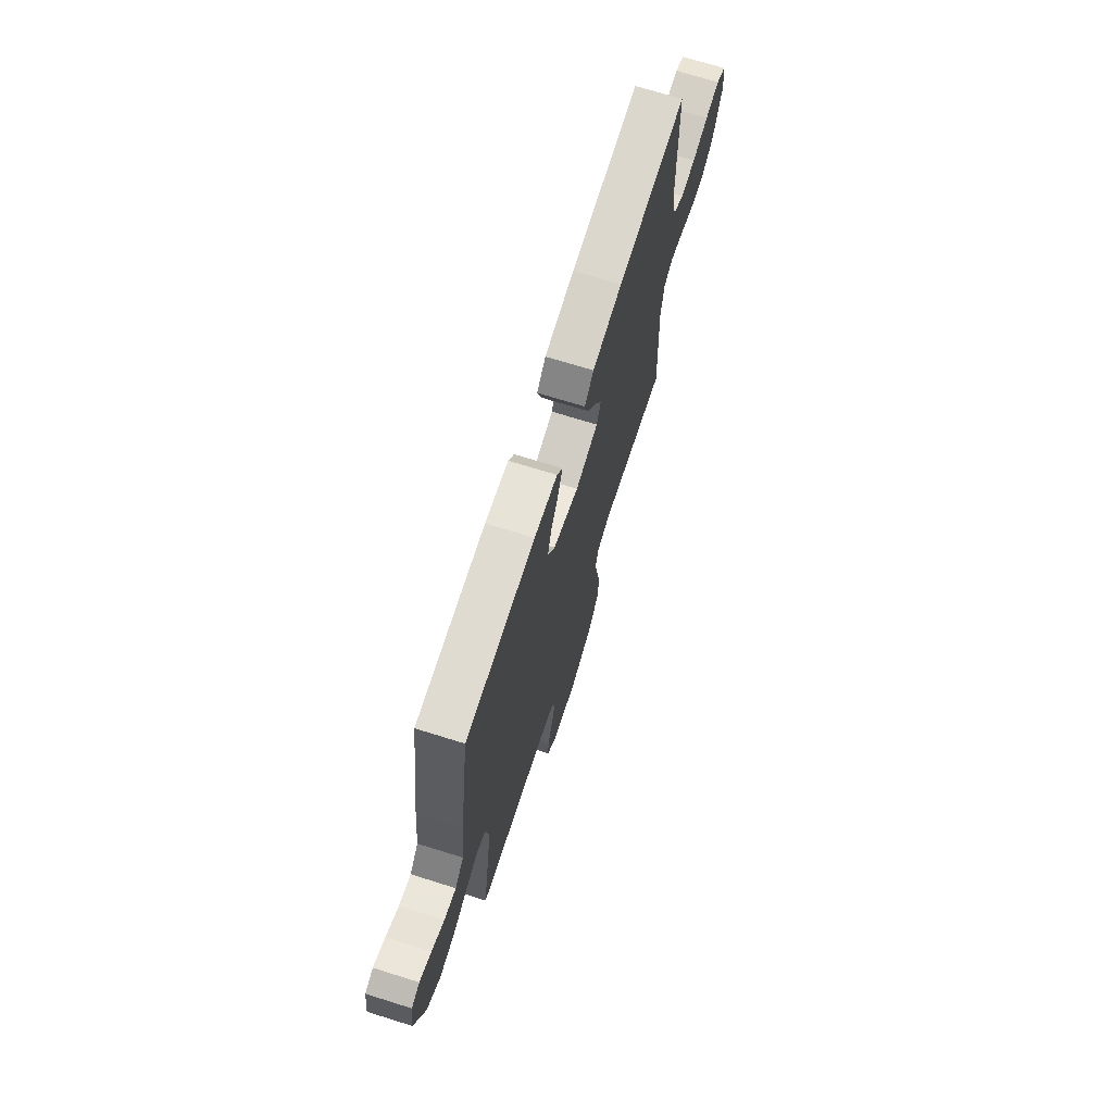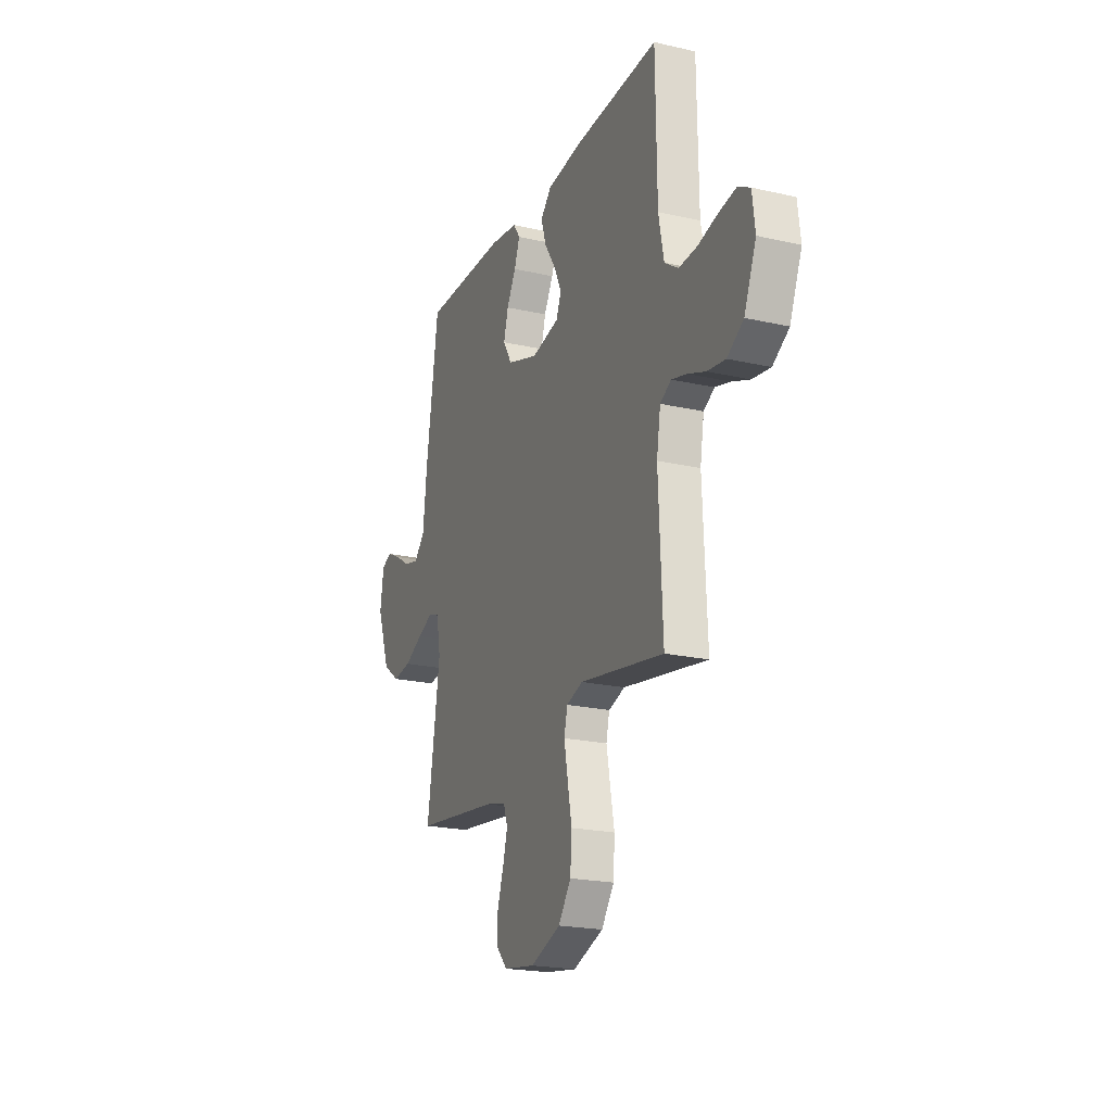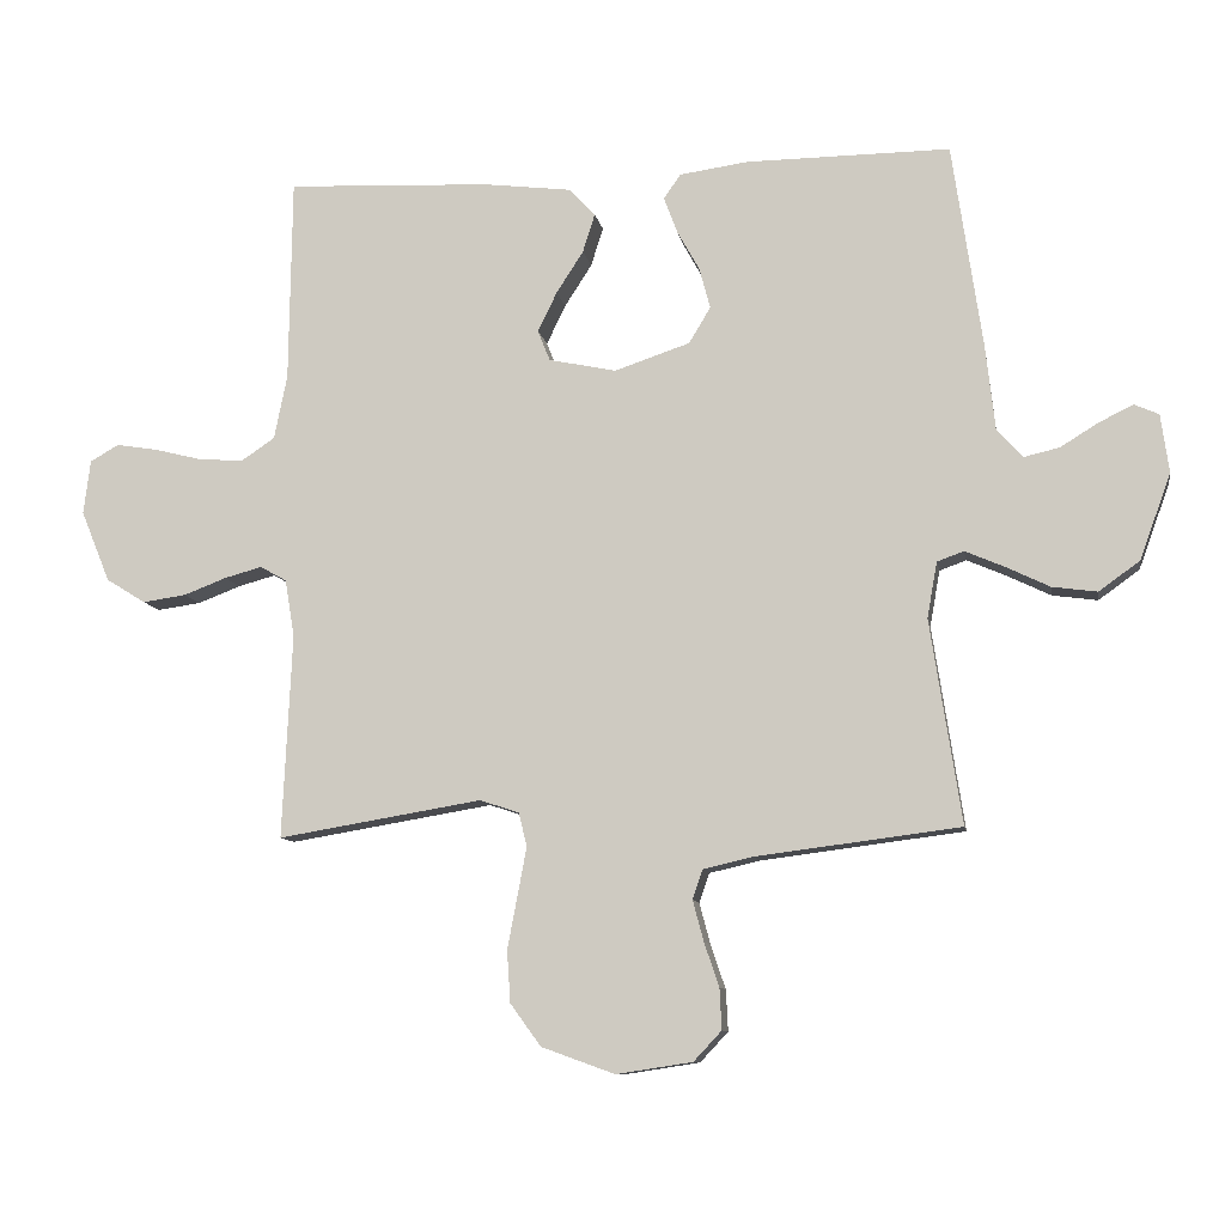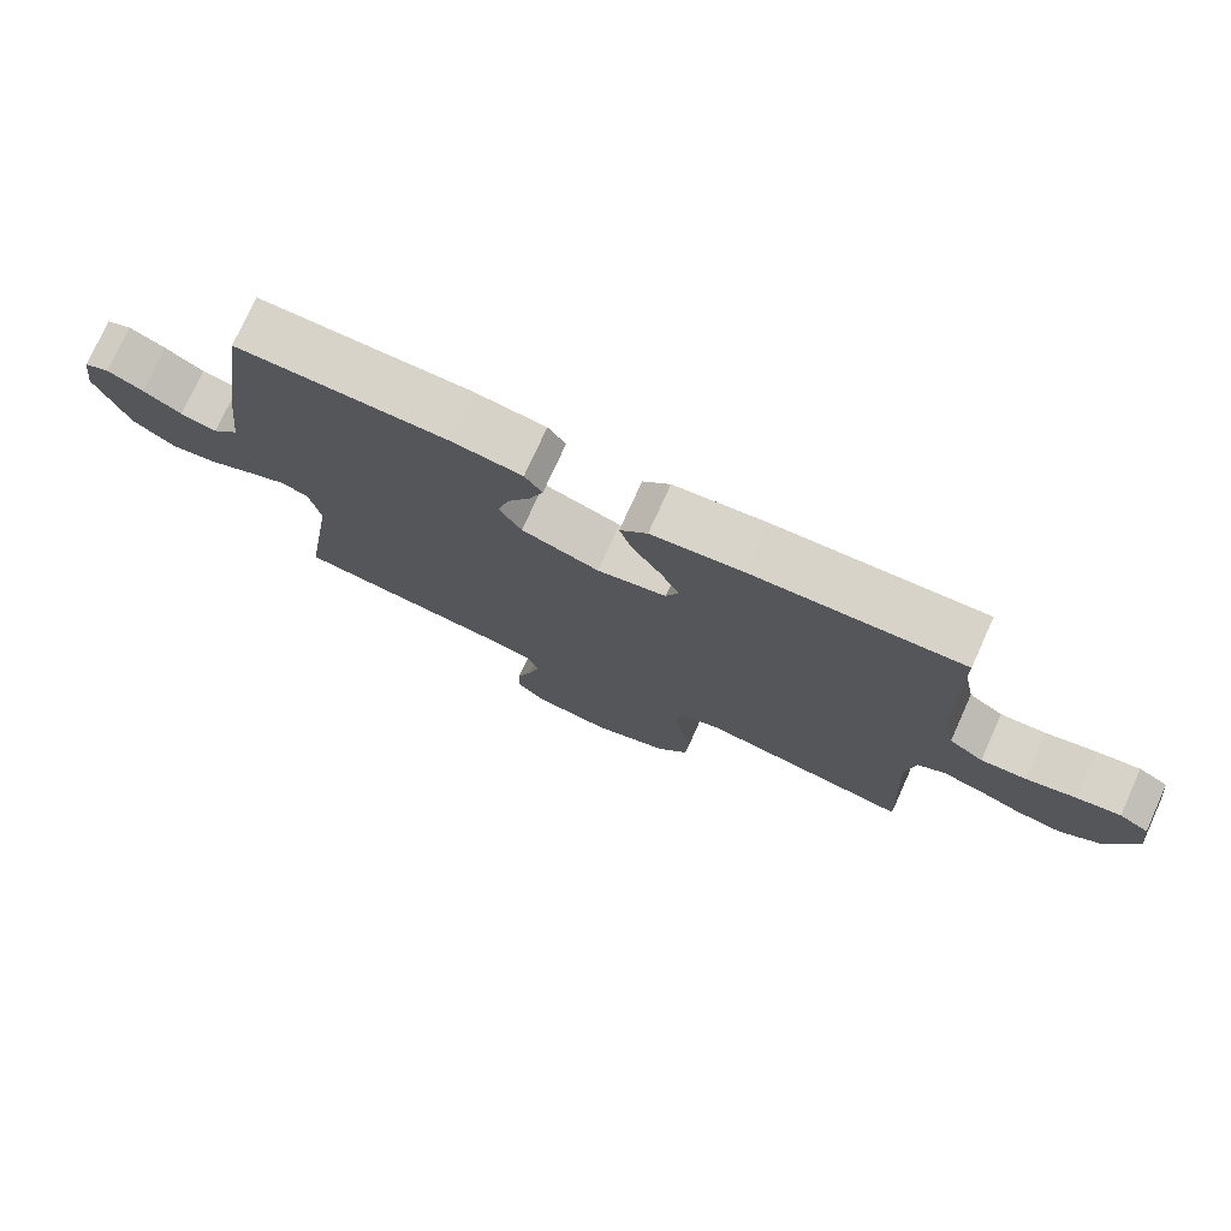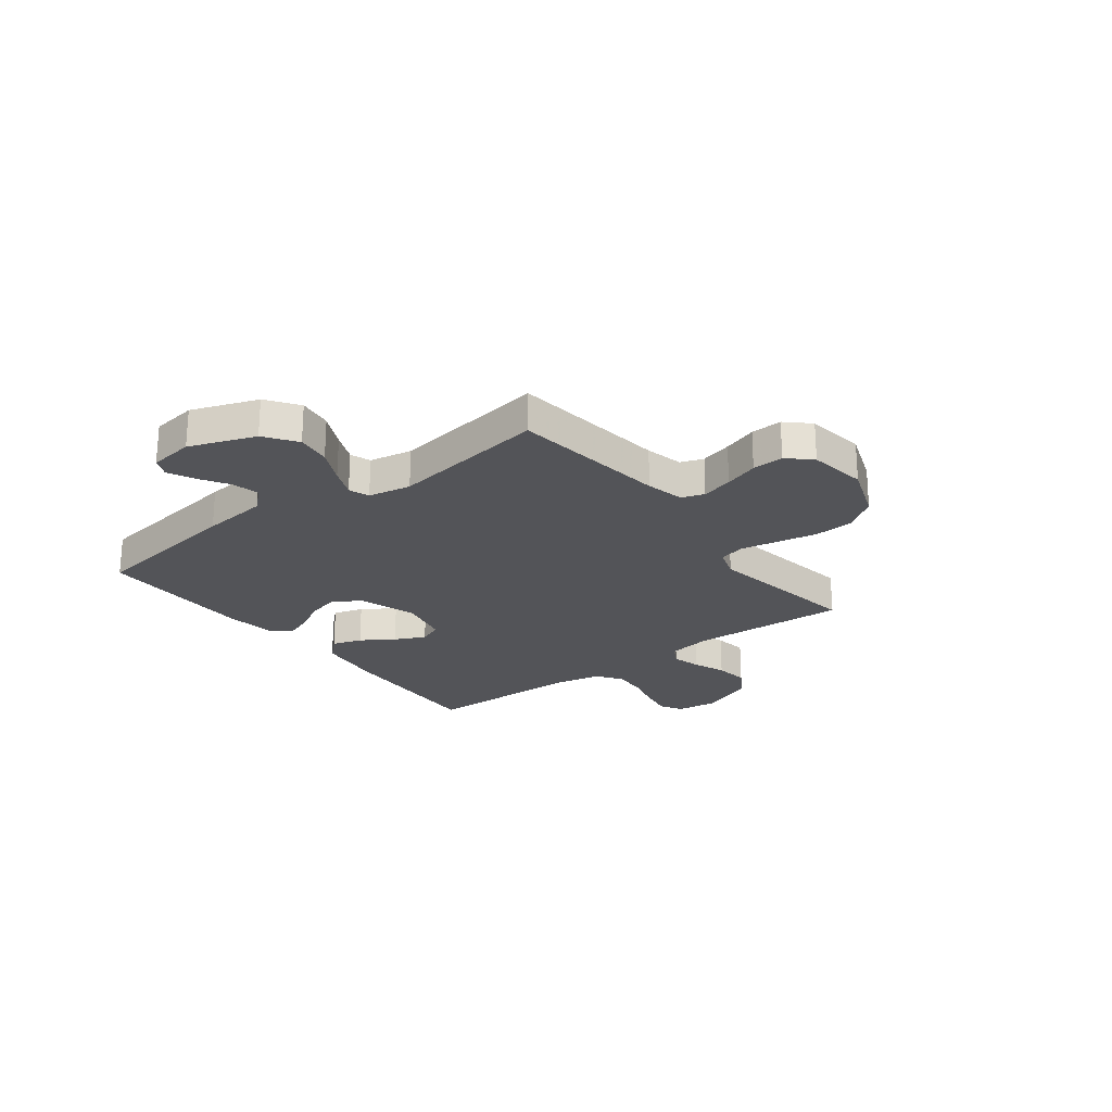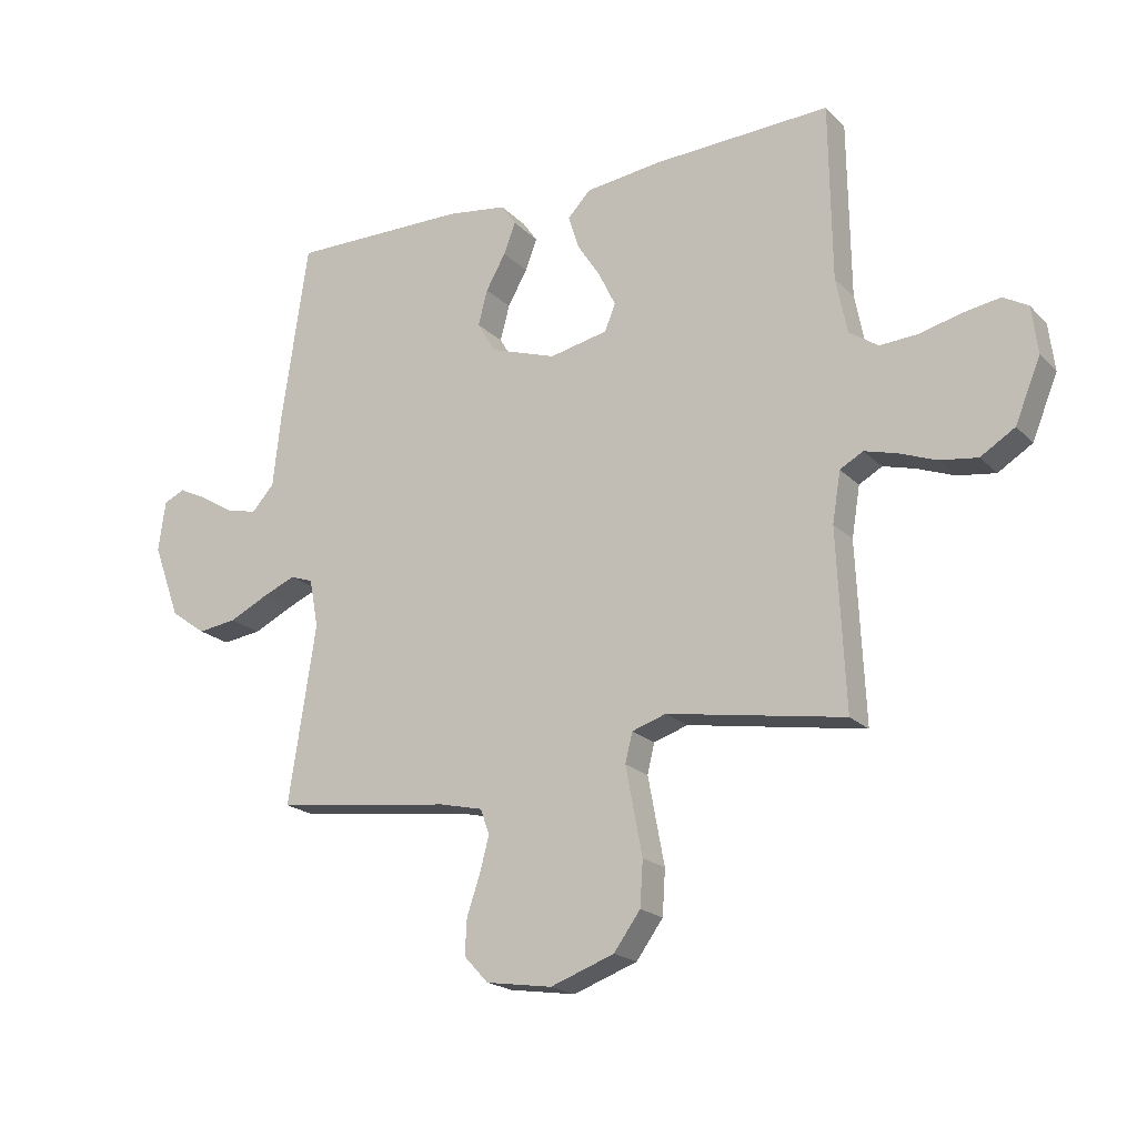
<metadata>
{"format":"obj","ext":"obj","renderer":"f3d","projection":"perspective","resolution":1024,"background":"white","views":[{"elev":70.5,"azim":107.4,"up":"+Z"},{"elev":-21.2,"azim":-112.1,"up":"+Z"},{"elev":-9.9,"azim":9.8,"up":"+Z"},{"elev":75.9,"azim":-155.6,"up":"+Z"},{"elev":-23.6,"azim":127.2,"up":"+Y"},{"elev":-19.8,"azim":-149.7,"up":"+Z"}]}
</metadata>
<code>
v 0.5 0.07 0.5
v 0.544 0.07 0.2
v 0.558 0.07 0.073
v 0.596 0.07 0.031
v 0.648 0.07 0.043
v 0.703 0.07 0.077
v 0.754 0.07 0.102
v 0.79 0.07 0.086
v 0.802 0.07 0
v 0.756 0.07 -0.126
v 0.696 0.07 -0.169
v 0.63 0.07 -0.16
v 0.564 0.07 -0.128
v 0.508 0.07 -0.104
v 0.469 0.07 -0.118
v 0.454 0.07 -0.2
v 0.5 0.07 -0.5
v 0.2 0.07 -0.538
v 0.127 0.07 -0.555
v 0.112 0.07 -0.598
v 0.128 0.07 -0.658
v 0.15 0.07 -0.723
v 0.153 0.07 -0.783
v 0.112 0.07 -0.827
v 0 0.07 -0.844
v -0.108 0.07 -0.805
v -0.153 0.07 -0.743
v -0.158 0.07 -0.667
v -0.143 0.07 -0.588
v -0.13 0.07 -0.519
v -0.142 0.07 -0.469
v -0.2 0.07 -0.45
v -0.5 0.07 -0.5
v -0.486 0.07 -0.2
v -0.5 0.07 -0.115
v -0.539 0.07 -0.093
v -0.594 0.07 -0.108
v -0.657 0.07 -0.132
v -0.721 0.07 -0.141
v -0.779 0.07 -0.105
v -0.822 0.07 0
v -0.812 0.07 0.08
v -0.77 0.07 0.104
v -0.708 0.07 0.094
v -0.637 0.07 0.076
v -0.572 0.07 0.072
v -0.523 0.07 0.105
v -0.504 0.07 0.2
v -0.5 0.07 0.5
v -0.2 0.07 0.486
v -0.07 0.07 0.47
v -0.031 0.07 0.429
v -0.049 0.07 0.372
v -0.089 0.07 0.31
v -0.117 0.07 0.252
v -0.099 0.07 0.207
v 0 0.07 0.186
v 0.111 0.07 0.223
v 0.143 0.07 0.276
v 0.127 0.07 0.336
v 0.094 0.07 0.395
v 0.074 0.07 0.448
v 0.099 0.07 0.484
v 0.2 0.07 0.498
v 0.5 0 0.5
v 0.544 0 0.2
v 0.558 0 0.073
v 0.596 0 0.031
v 0.648 0 0.043
v 0.703 0 0.077
v 0.754 0 0.102
v 0.79 0 0.086
v 0.802 0 0
v 0.756 0 -0.126
v 0.696 0 -0.169
v 0.63 0 -0.16
v 0.564 0 -0.128
v 0.508 0 -0.104
v 0.469 0 -0.118
v 0.454 0 -0.2
v 0.5 0 -0.5
v 0.2 0 -0.538
v 0.127 0 -0.555
v 0.112 0 -0.598
v 0.128 0 -0.658
v 0.15 0 -0.723
v 0.153 0 -0.783
v 0.112 0 -0.827
v 0 0 -0.844
v -0.108 0 -0.805
v -0.153 0 -0.743
v -0.158 0 -0.667
v -0.143 0 -0.588
v -0.13 0 -0.519
v -0.142 0 -0.469
v -0.2 0 -0.45
v -0.5 0 -0.5
v -0.486 0 -0.2
v -0.5 0 -0.115
v -0.539 0 -0.093
v -0.594 0 -0.108
v -0.657 0 -0.132
v -0.721 0 -0.141
v -0.779 0 -0.105
v -0.822 0 0
v -0.812 0 0.08
v -0.77 0 0.104
v -0.708 0 0.094
v -0.637 0 0.076
v -0.572 0 0.072
v -0.523 0 0.105
v -0.504 0 0.2
v -0.5 0 0.5
v -0.2 0 0.486
v -0.07 0 0.47
v -0.031 0 0.429
v -0.049 0 0.372
v -0.089 0 0.31
v -0.117 0 0.252
v -0.099 0 0.207
v 0 0 0.186
v 0.111 0 0.223
v 0.143 0 0.276
v 0.127 0 0.336
v 0.094 0 0.395
v 0.074 0 0.448
v 0.099 0 0.484
v 0.2 0 0.498
f 60 61 62 63
f 59 60 63 64
f 51 52 53 54
f 51 54 55
f 48 49 50 51
f 47 48 51 55
f 46 47 55 56
f 42 43 44 45
f 42 45 46
f 41 42 46
f 37 38 39 40
f 36 37 40 41
f 32 33 34
f 31 32 34 35
f 26 27 28 29
f 26 29 30
f 25 26 30
f 24 25 30 31
f 21 22 23 24
f 20 21 24 31
f 16 17 18
f 15 16 18 19
f 10 11 12 13
f 10 13 14
f 9 10 14
f 8 9 14
f 5 6 7 8
f 5 8 14 15
f 64 1 2 3
f 59 64 3
f 58 59 3 4
f 57 58 4
f 56 57 4
f 36 41 46 56
f 35 36 56 4
f 19 20 31 35
f 15 19 35
f 15 35 4
f 4 5 15
f 127 126 125 124
f 128 127 124 123
f 118 117 116 115
f 119 118 115
f 115 114 113 112
f 119 115 112 111
f 120 119 111 110
f 109 108 107 106
f 110 109 106
f 110 106 105
f 104 103 102 101
f 105 104 101 100
f 98 97 96
f 99 98 96 95
f 93 92 91 90
f 94 93 90
f 94 90 89
f 95 94 89 88
f 88 87 86 85
f 95 88 85 84
f 82 81 80
f 83 82 80 79
f 77 76 75 74
f 78 77 74
f 78 74 73
f 78 73 72
f 72 71 70 69
f 79 78 72 69
f 67 66 65 128
f 67 128 123
f 68 67 123 122
f 68 122 121
f 68 121 120
f 120 110 105 100
f 68 120 100 99
f 99 95 84 83
f 99 83 79
f 68 99 79
f 79 69 68
f 1 65 66 2
f 2 66 67 3
f 3 67 68 4
f 4 68 69 5
f 5 69 70 6
f 6 70 71 7
f 7 71 72 8
f 8 72 73 9
f 9 73 74 10
f 10 74 75 11
f 11 75 76 12
f 12 76 77 13
f 13 77 78 14
f 14 78 79 15
f 15 79 80 16
f 16 80 81 17
f 17 81 82 18
f 18 82 83 19
f 19 83 84 20
f 20 84 85 21
f 21 85 86 22
f 22 86 87 23
f 23 87 88 24
f 24 88 89 25
f 25 89 90 26
f 26 90 91 27
f 27 91 92 28
f 28 92 93 29
f 29 93 94 30
f 30 94 95 31
f 31 95 96 32
f 32 96 97 33
f 33 97 98 34
f 34 98 99 35
f 35 99 100 36
f 36 100 101 37
f 37 101 102 38
f 38 102 103 39
f 39 103 104 40
f 40 104 105 41
f 41 105 106 42
f 42 106 107 43
f 43 107 108 44
f 44 108 109 45
f 45 109 110 46
f 46 110 111 47
f 47 111 112 48
f 48 112 113 49
f 49 113 114 50
f 50 114 115 51
f 51 115 116 52
f 52 116 117 53
f 53 117 118 54
f 54 118 119 55
f 55 119 120 56
f 56 120 121 57
f 57 121 122 58
f 58 122 123 59
f 59 123 124 60
f 60 124 125 61
f 61 125 126 62
f 62 126 127 63
f 63 127 128 64
f 64 128 65 1

</code>
